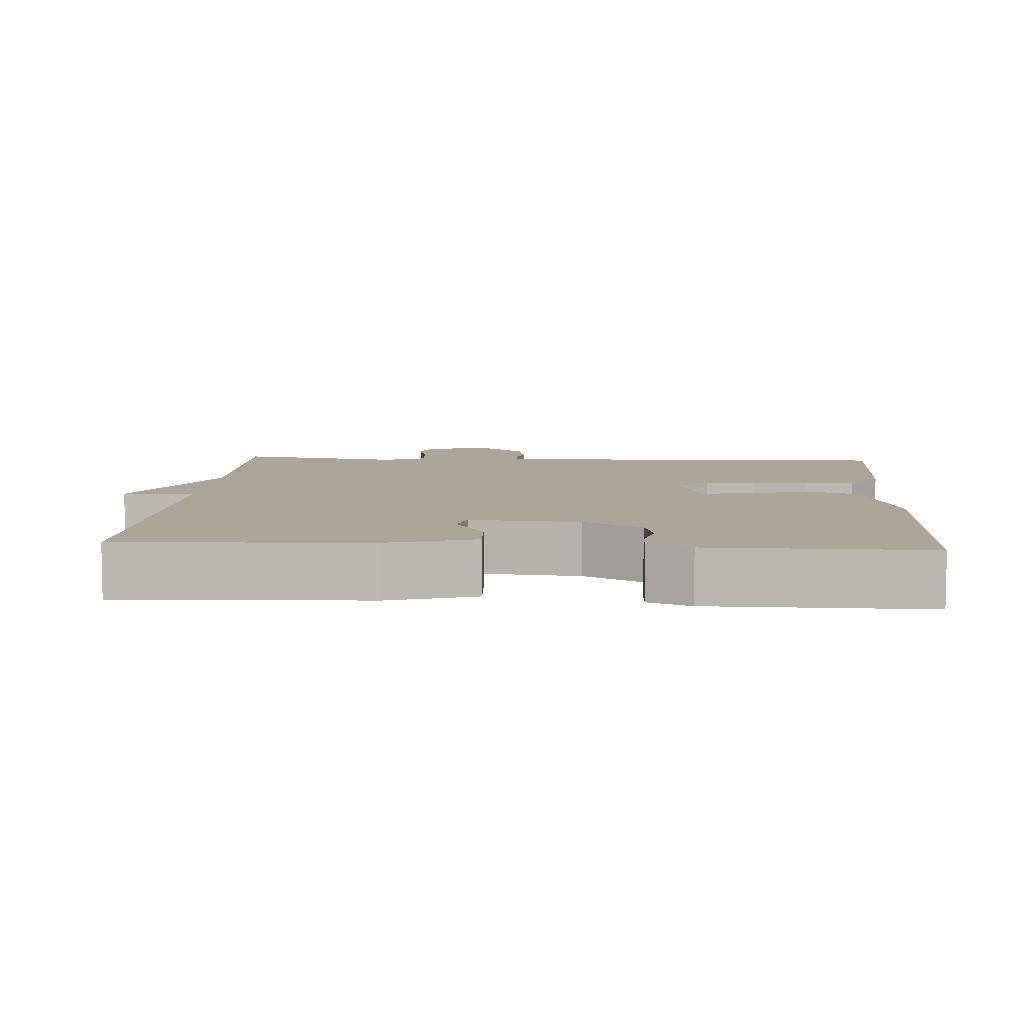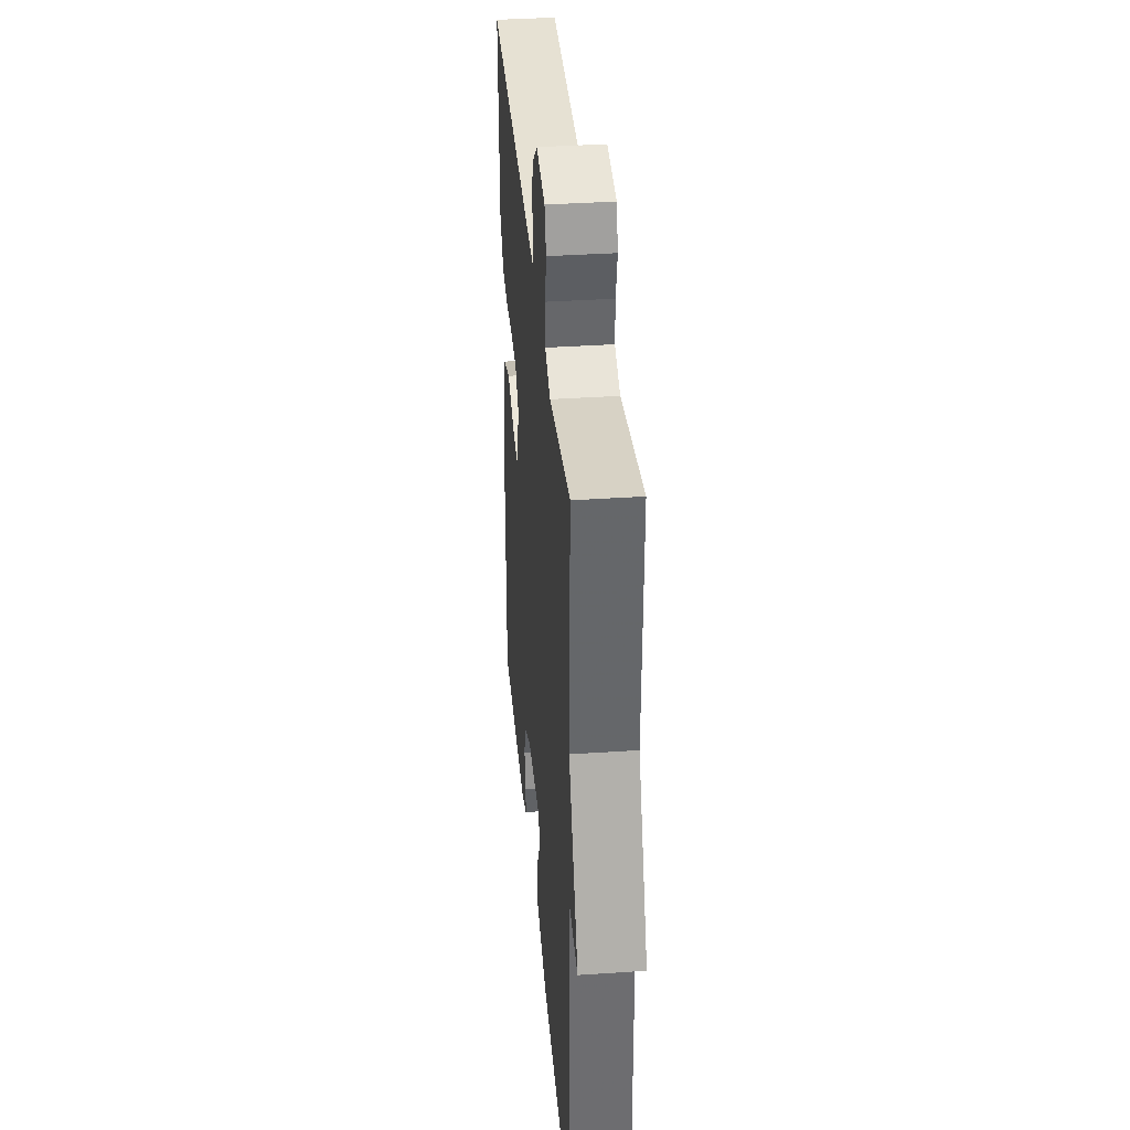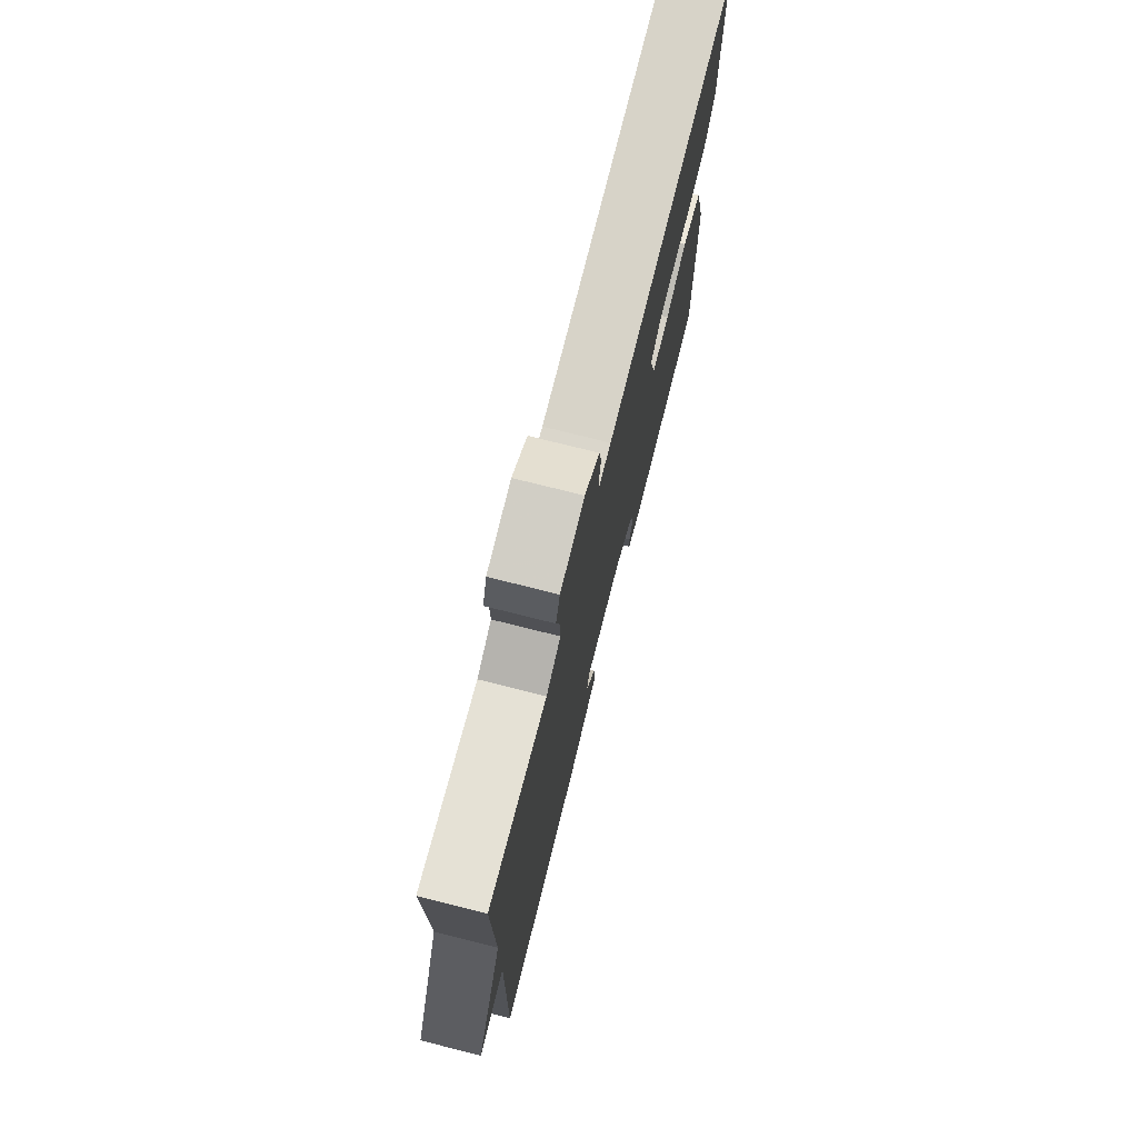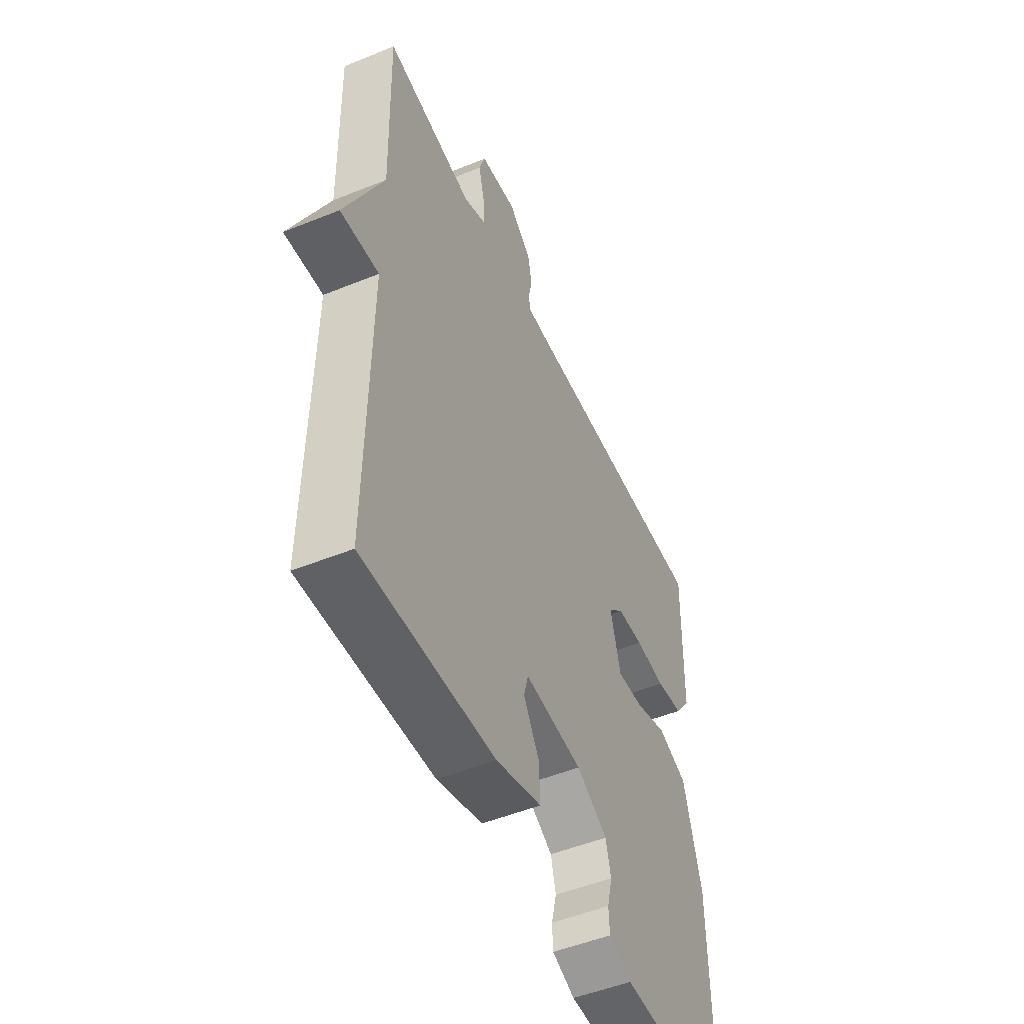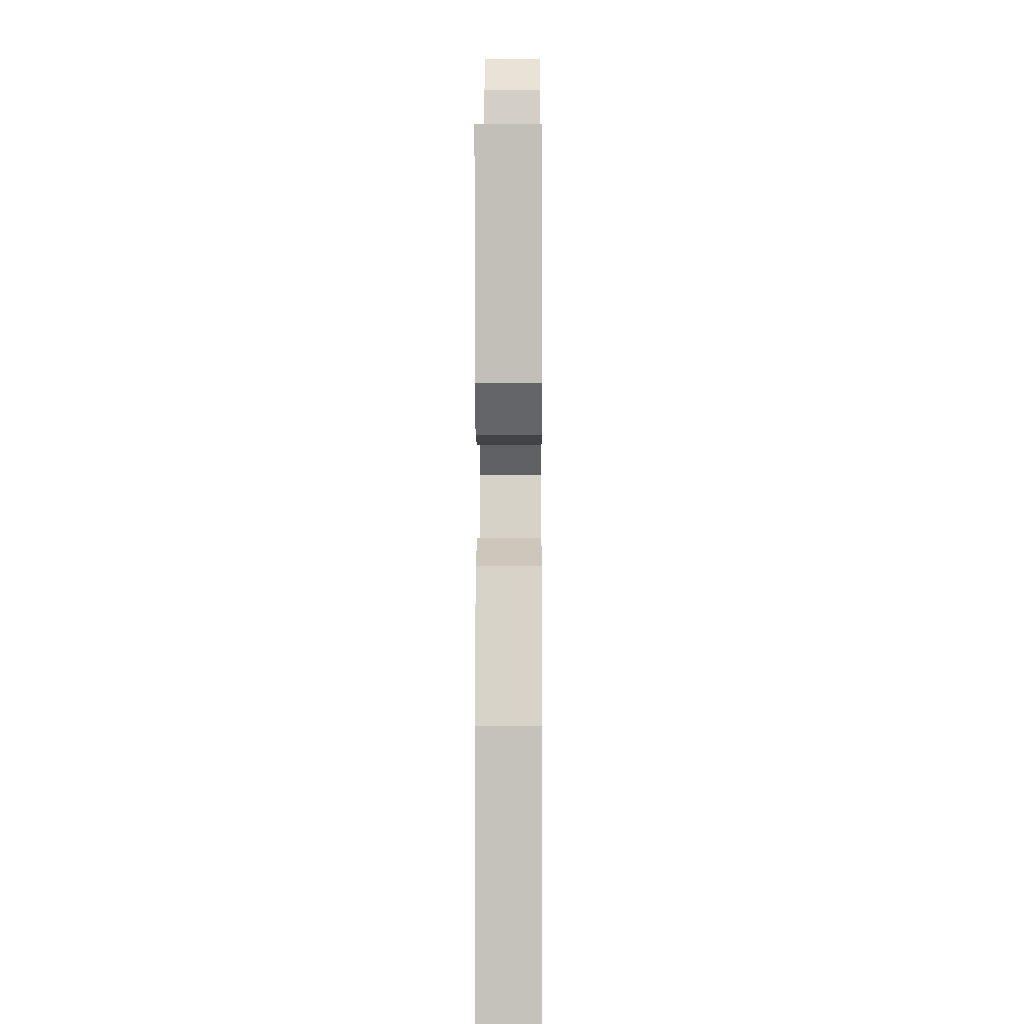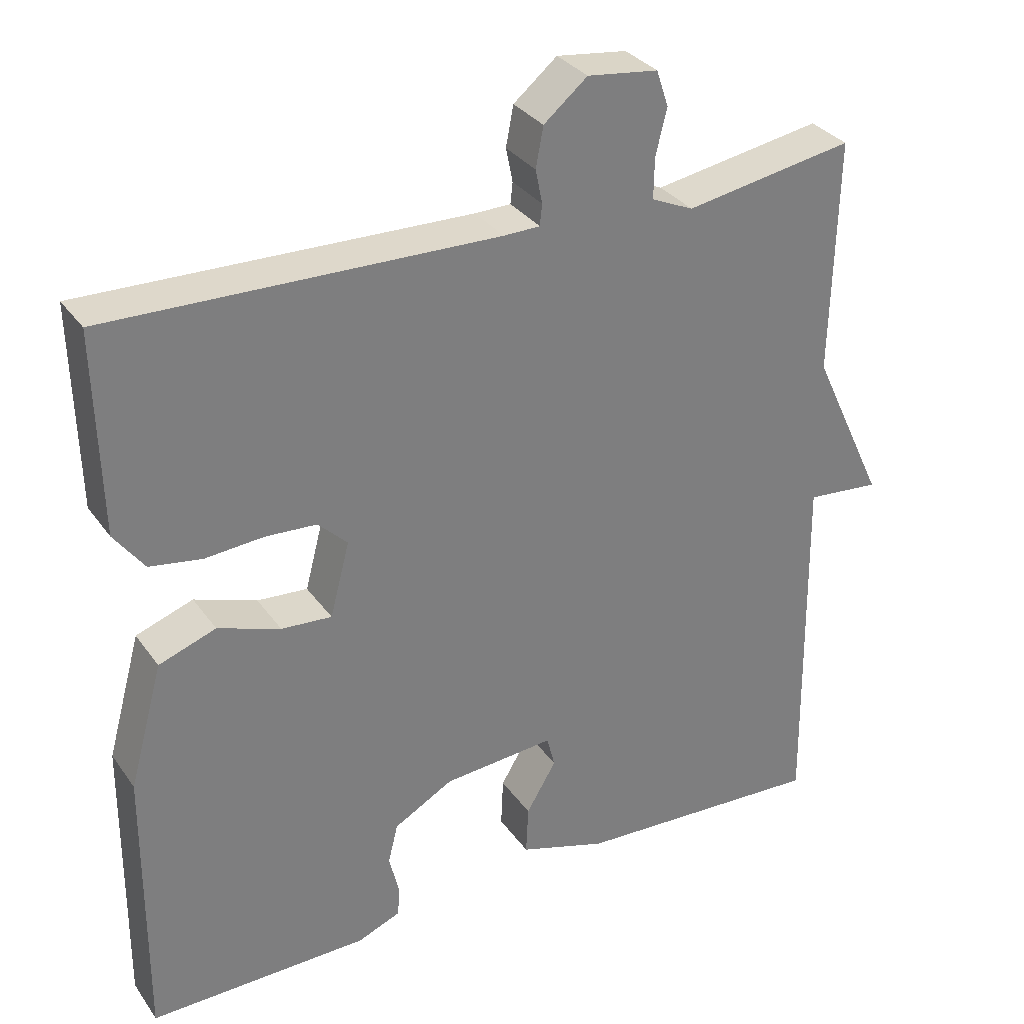
<metadata>
{"format":"obj","ext":"obj","renderer":"f3d","projection":"perspective","resolution":1024,"background":"white","views":[{"elev":7.4,"azim":-176.3,"up":"+Y"},{"elev":37.1,"azim":85.0,"up":"+Z"},{"elev":75.0,"azim":104.1,"up":"+Z"},{"elev":-50.7,"azim":113.9,"up":"+Z"},{"elev":1.9,"azim":-89.6,"up":"+Z"},{"elev":32.0,"azim":-29.4,"up":"+Z"}]}
</metadata>
<code>
v -0.5 0.07 -0.5
v -0.497 0.07 -0.124
v -0.452 0.07 0.04
v -0.376 0.07 0.067
v -0.293 0.07 0.038
v -0.226 0.07 0.033
v -0.2 0.07 0.132
v -0.239 0.07 0.17
v -0.307 0.07 0.174
v -0.385 0.07 0.168
v -0.454 0.07 0.179
v -0.494 0.07 0.233
v -0.5 0.07 0.5
v 0.015 0.07 0.487
v 0.063 0.07 0.488
v 0.066 0.07 0.516
v 0.057 0.07 0.561
v 0.067 0.07 0.614
v 0.125 0.07 0.662
v 0.219 0.07 0.65
v 0.235 0.07 0.602
v 0.22 0.07 0.541
v 0.219 0.07 0.487
v 0.275 0.07 0.462
v 0.5 0.07 0.5
v 0.493 0.07 0.186
v 0.591 0.07 -0.023
v 0.493 0.07 -0.014
v 0.5 0.07 -0.5
v 0.165 0.07 -0.482
v 0.048 0.07 -0.445
v 0.051 0.07 -0.379
v 0.091 0.07 -0.312
v 0.08 0.07 -0.27
v -0.068 0.07 -0.282
v -0.147 0.07 -0.326
v -0.16 0.07 -0.379
v -0.147 0.07 -0.432
v -0.149 0.07 -0.474
v -0.207 0.07 -0.497
v -0.5 0 -0.5
v -0.497 0 -0.124
v -0.452 0 0.04
v -0.376 0 0.067
v -0.293 0 0.038
v -0.226 0 0.033
v -0.2 0 0.132
v -0.239 0 0.17
v -0.307 0 0.174
v -0.385 0 0.168
v -0.454 0 0.179
v -0.494 0 0.233
v -0.5 0 0.5
v 0.015 0 0.487
v 0.063 0 0.488
v 0.066 0 0.516
v 0.057 0 0.561
v 0.067 0 0.614
v 0.125 0 0.662
v 0.219 0 0.65
v 0.235 0 0.602
v 0.22 0 0.541
v 0.219 0 0.487
v 0.275 0 0.462
v 0.5 0 0.5
v 0.493 0 0.186
v 0.591 0 -0.023
v 0.493 0 -0.014
v 0.5 0 -0.5
v 0.165 0 -0.482
v 0.048 0 -0.445
v 0.051 0 -0.379
v 0.091 0 -0.312
v 0.08 0 -0.27
v -0.068 0 -0.282
v -0.147 0 -0.326
v -0.16 0 -0.379
v -0.147 0 -0.432
v -0.149 0 -0.474
v -0.207 0 -0.497
f 3 4 5
f 2 3 5
f 1 2 5
f 40 1 5
f 39 40 5
f 38 39 5
f 37 38 5
f 36 37 5 6
f 35 36 6 7
f 34 35 7
f 31 32 33
f 30 31 33
f 29 30 33
f 28 29 33
f 28 33 34
f 26 27 28
f 26 28 34 7
f 26 7 8
f 25 26 8
f 24 25 8
f 20 21 22
f 19 20 22
f 18 19 22
f 17 18 22
f 16 17 22
f 15 16 22 23
f 24 8 9
f 23 24 9
f 15 23 9
f 14 15 9
f 12 13 14
f 11 12 14
f 10 11 14
f 9 10 14
f 45 44 43
f 45 43 42
f 45 42 41
f 45 41 80
f 45 80 79
f 45 79 78
f 45 78 77
f 46 45 77 76
f 47 46 76 75
f 47 75 74
f 73 72 71
f 73 71 70
f 73 70 69
f 73 69 68
f 74 73 68
f 68 67 66
f 47 74 68 66
f 48 47 66
f 48 66 65
f 48 65 64
f 62 61 60
f 62 60 59
f 62 59 58
f 62 58 57
f 62 57 56
f 63 62 56 55
f 49 48 64
f 49 64 63
f 49 63 55
f 49 55 54
f 54 53 52
f 54 52 51
f 54 51 50
f 54 50 49
f 1 41 42 2
f 2 42 43 3
f 3 43 44 4
f 4 44 45 5
f 5 45 46 6
f 6 46 47 7
f 7 47 48 8
f 8 48 49 9
f 9 49 50 10
f 10 50 51 11
f 11 51 52 12
f 12 52 53 13
f 13 53 54 14
f 14 54 55 15
f 15 55 56 16
f 16 56 57 17
f 17 57 58 18
f 18 58 59 19
f 19 59 60 20
f 20 60 61 21
f 21 61 62 22
f 22 62 63 23
f 23 63 64 24
f 24 64 65 25
f 25 65 66 26
f 26 66 67 27
f 27 67 68 28
f 28 68 69 29
f 29 69 70 30
f 30 70 71 31
f 31 71 72 32
f 32 72 73 33
f 33 73 74 34
f 34 74 75 35
f 35 75 76 36
f 36 76 77 37
f 37 77 78 38
f 38 78 79 39
f 39 79 80 40
f 40 80 41 1

</code>
